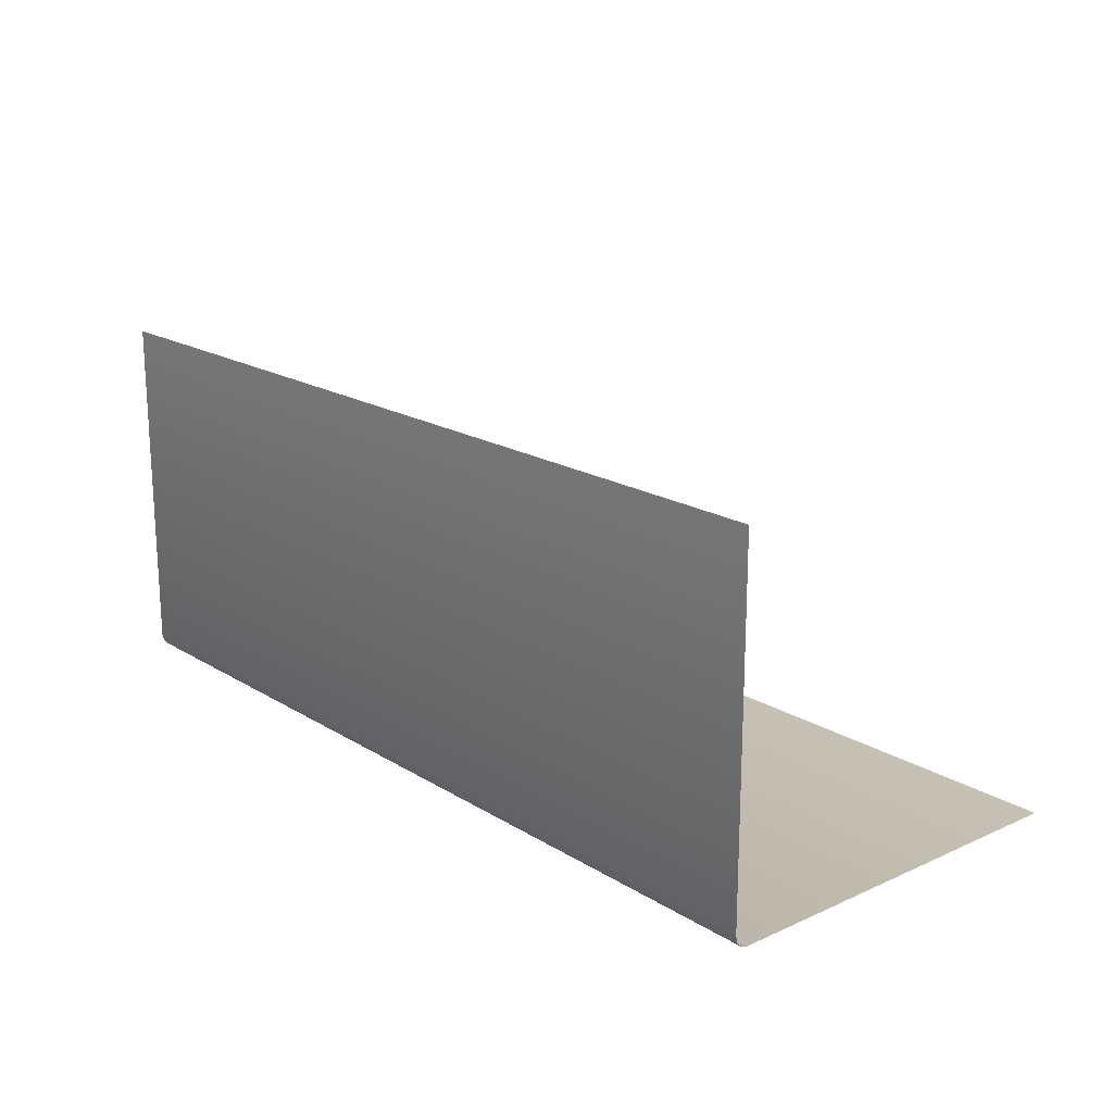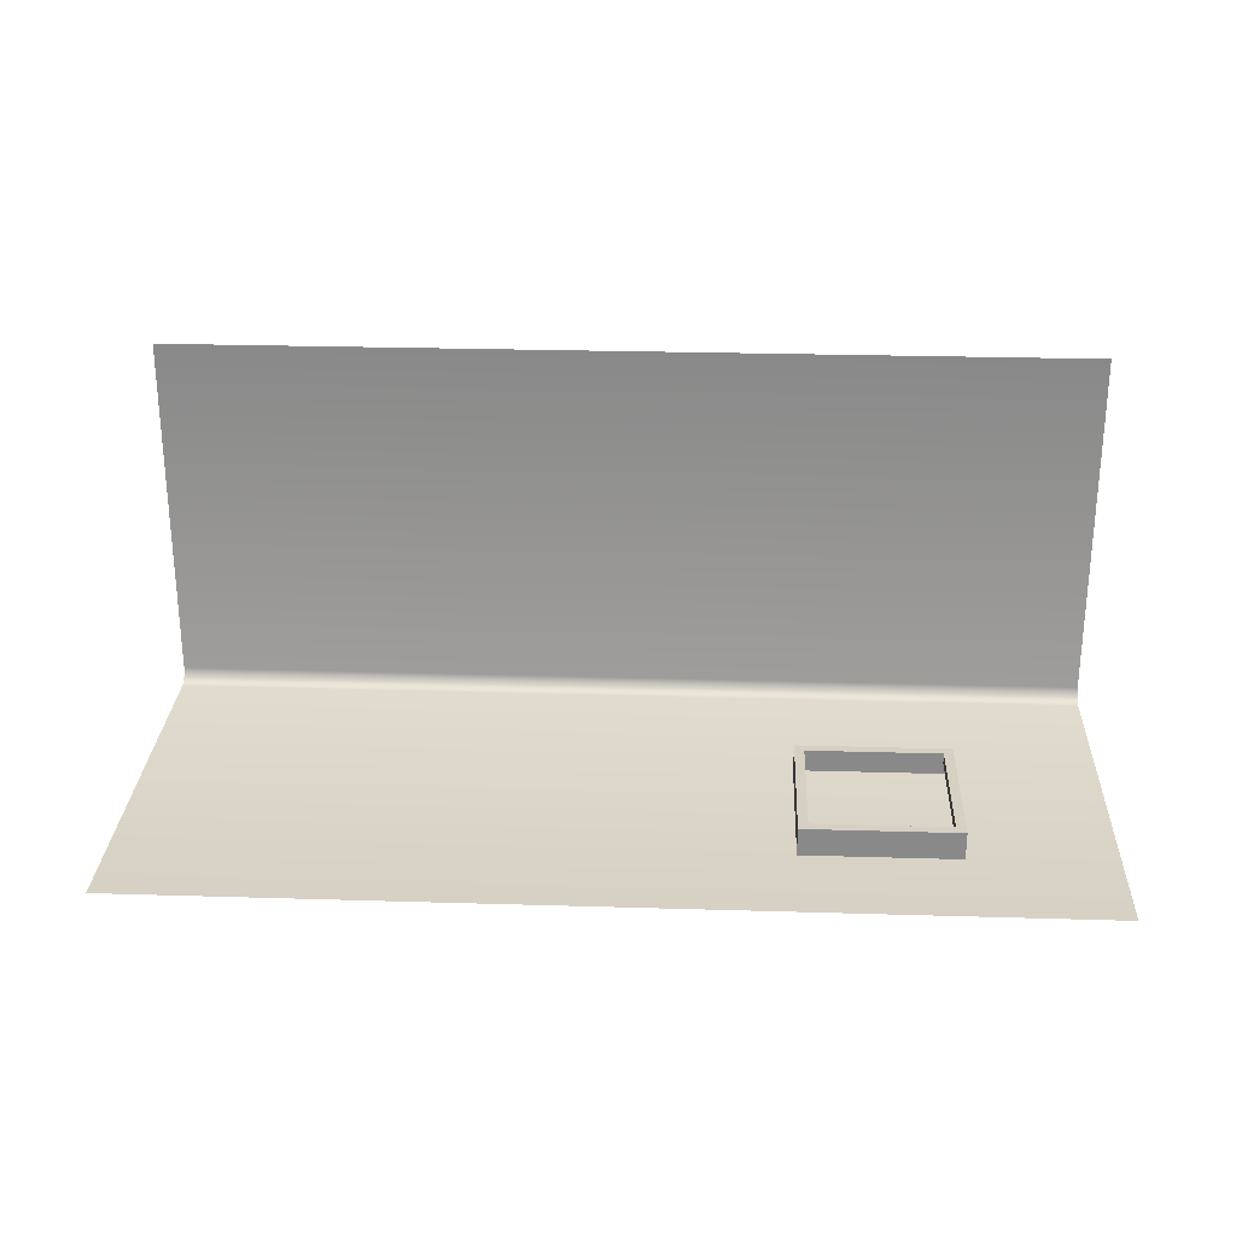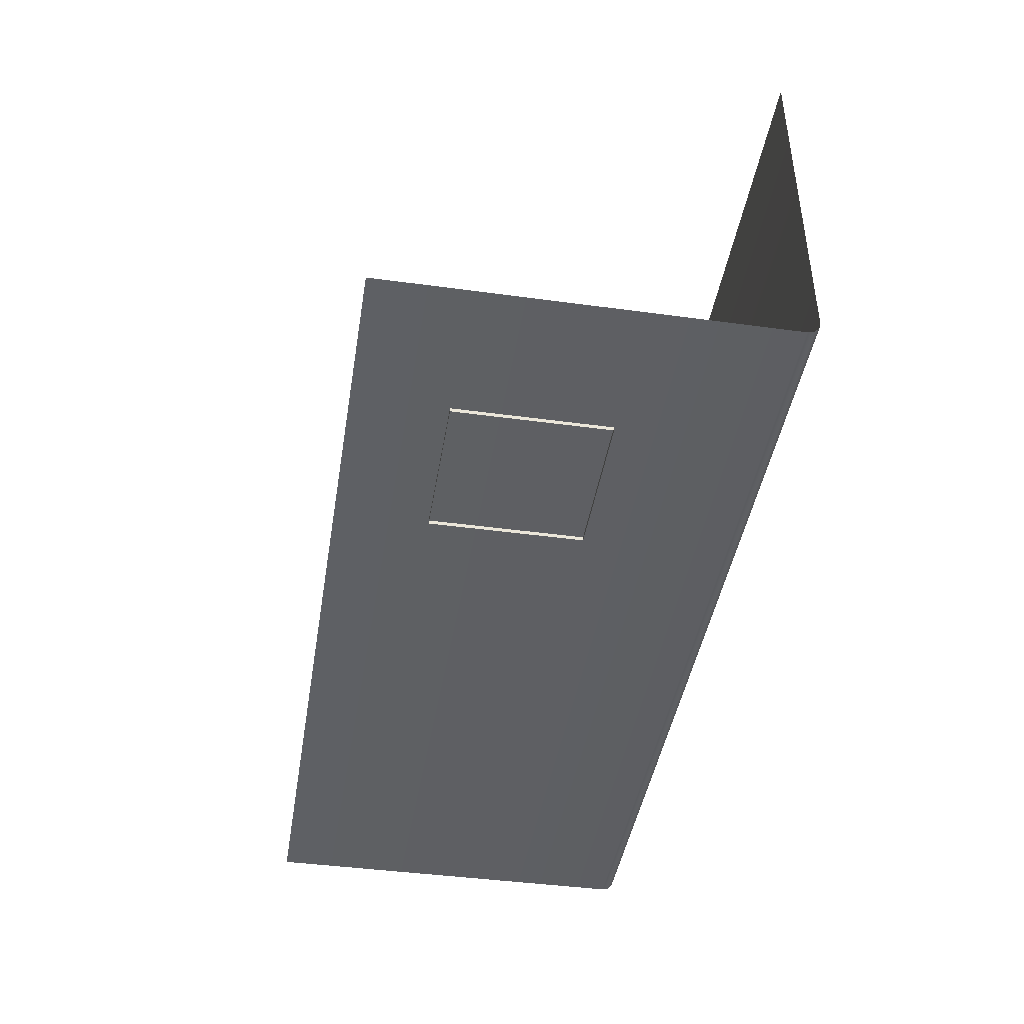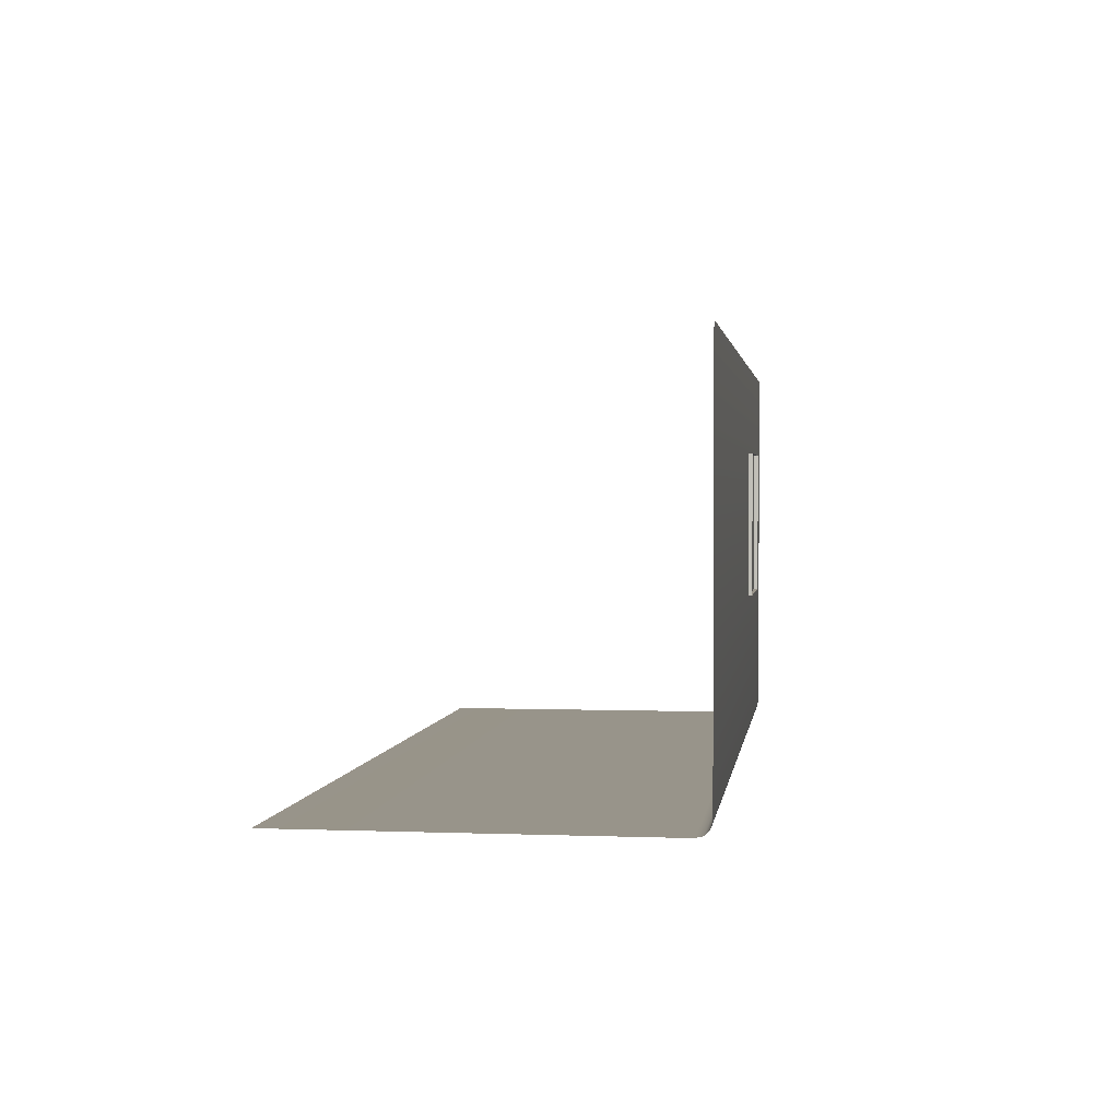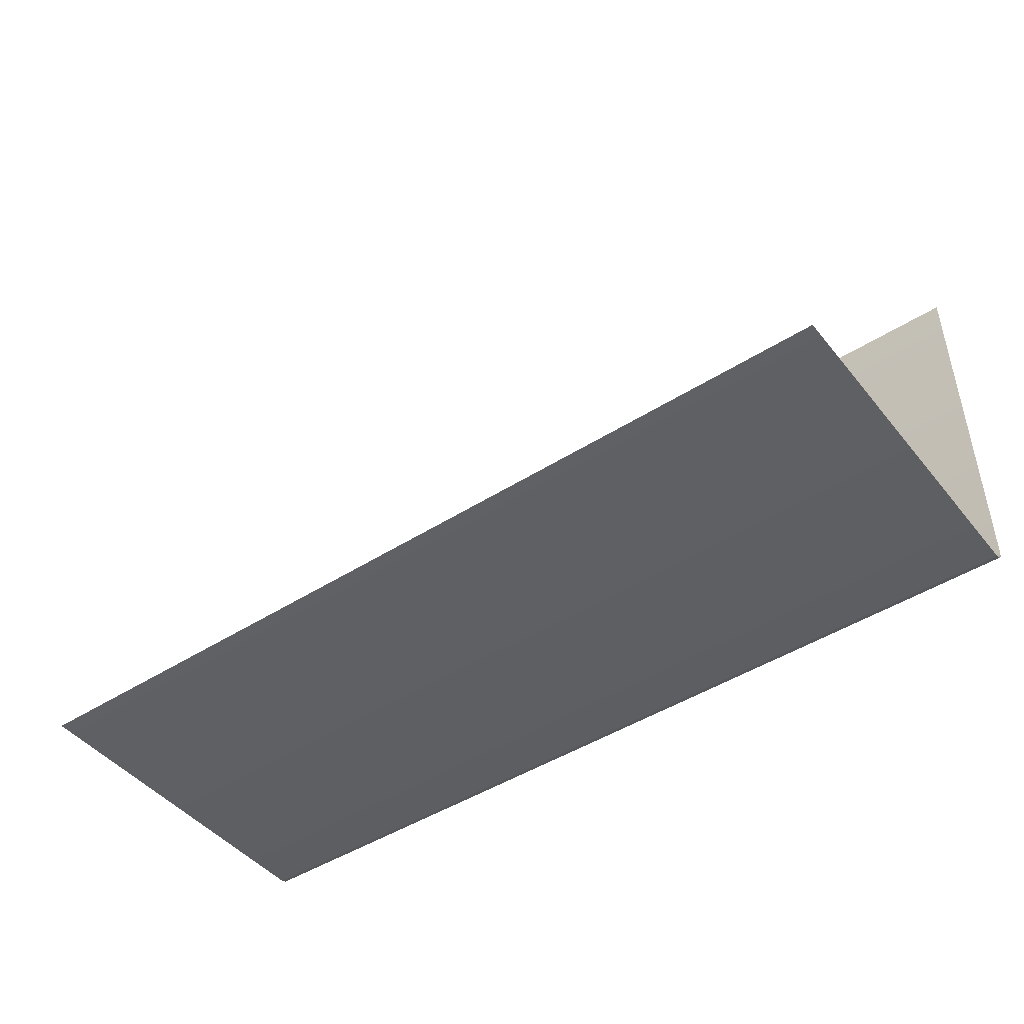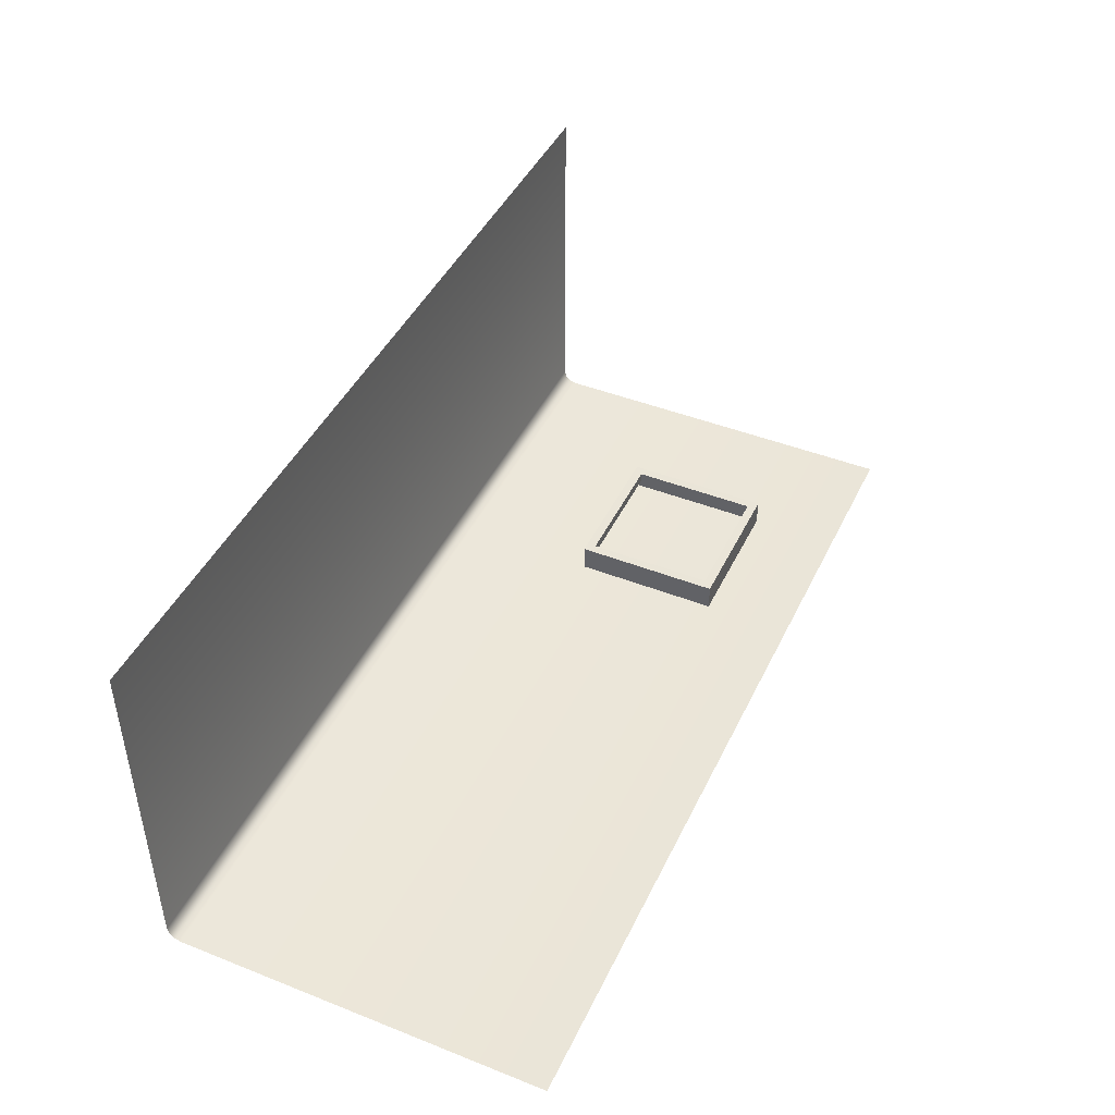
<metadata>
{"format":"obj","ext":"obj","renderer":"f3d","projection":"perspective","resolution":1024,"background":"white","views":[{"elev":18.5,"azim":-130.6,"up":"+Y"},{"elev":26.5,"azim":2.7,"up":"+Y"},{"elev":-43.1,"azim":80.8,"up":"+Y"},{"elev":1.9,"azim":-82.3,"up":"+Z"},{"elev":-45.6,"azim":-143.6,"up":"+Z"},{"elev":44.6,"azim":-65.4,"up":"+Y"}]}
</metadata>
<code>
o Cube
v 5 -1 3
v 5 3 -1.355
v -5 -1 3
v -5 3 -1.355
v 5 -0.85 -1.355
v 5 -1 -1.205
v 5 -0.925 -1.335
v 5 -0.9799 -1.28
v -5 -1 -1.205
v -5 -0.85 -1.355
v -5 -0.9799 -1.28
v -5 -0.925 -1.335
g off
f 9 1 6
f 10 7 5
f 12 8 7
f 11 6 8
f 2 10 5
f 9 3 1
f 10 12 7
f 12 11 8
f 11 9 6
f 2 4 10
o Cube.003
v 3.47 -1.043 2.005
v 1.818 -1.043 2.005
v 3.47 -1.043 0.3529
v 1.818 -1.043 0.3529
v 1.922 -0.6978 0.4567
v 3.47 -0.6978 2.005
v 1.818 -0.6978 2.005
v 1.818 -0.6978 0.3529
v 3.47 -0.6978 0.3529
v 3.367 -0.6978 1.901
v 1.922 -0.6978 1.901
v 3.367 -0.6978 0.4567
v 3.367 -0.8148 0.4567
v 1.922 -0.8148 0.4567
v 1.922 -0.8148 1.901
v 3.367 -0.8148 1.901
g off
f 18 14 13
f 25 22 24
f 23 18 22
f 17 21 20
f 26 23 27
f 16 19 20
f 18 15 21
f 22 21 24
f 26 24 17
f 22 27 23
f 21 16 20
f 17 19 23
f 18 19 14
f 25 28 22
f 23 19 18
f 17 24 21
f 26 17 23
f 16 14 19
f 18 13 15
f 22 18 21
f 26 25 24
f 22 28 27
f 21 15 16
f 17 20 19

</code>
